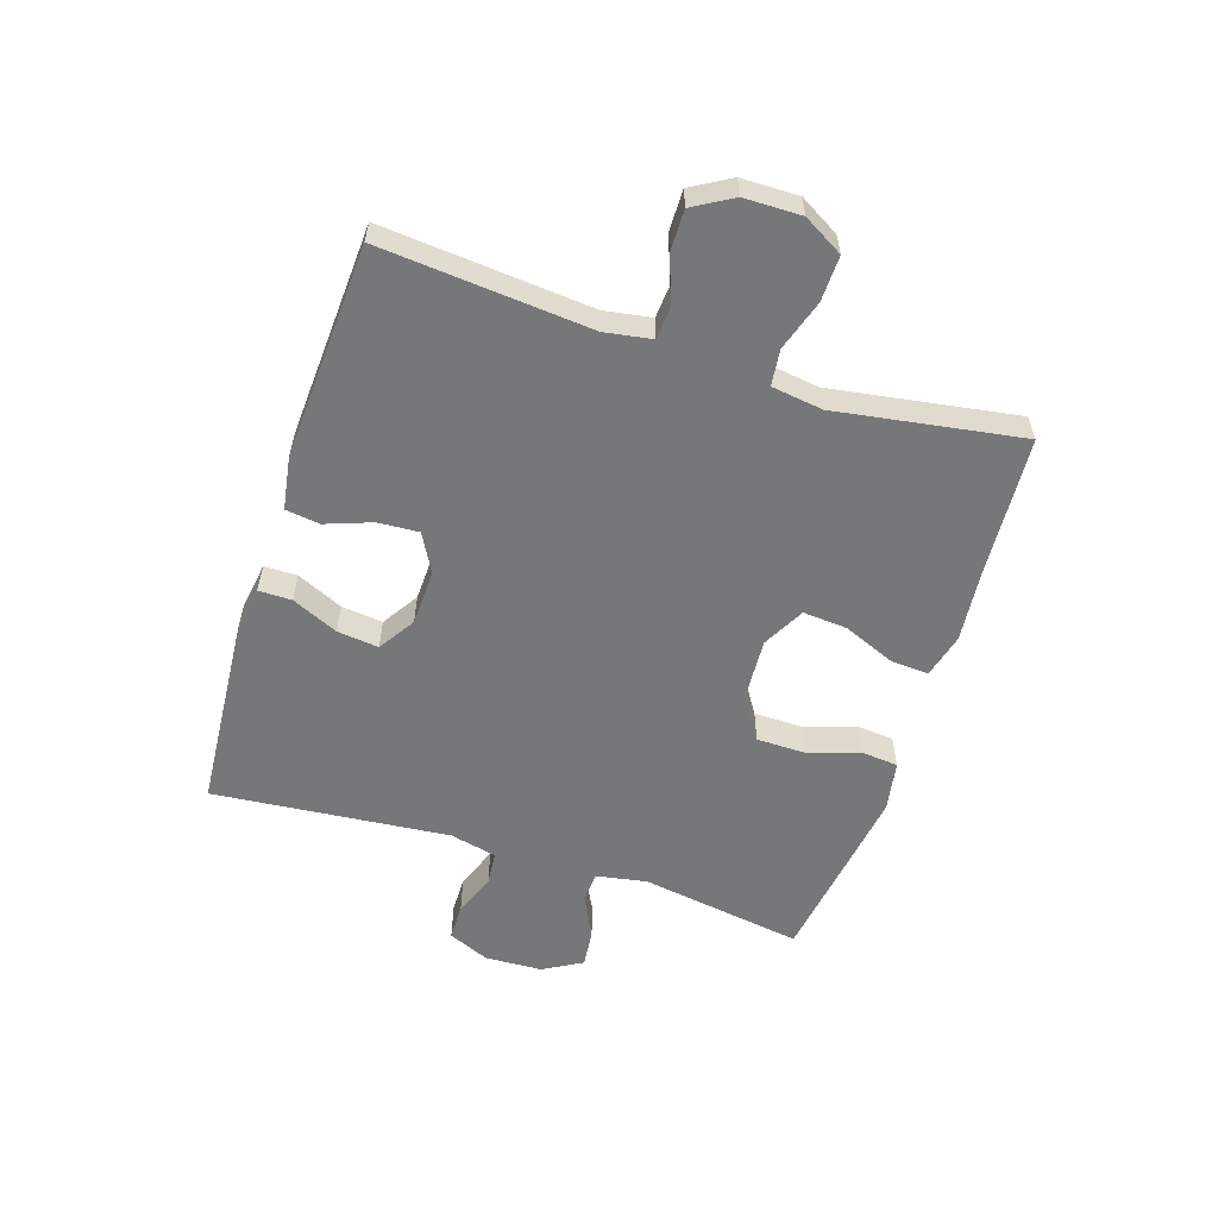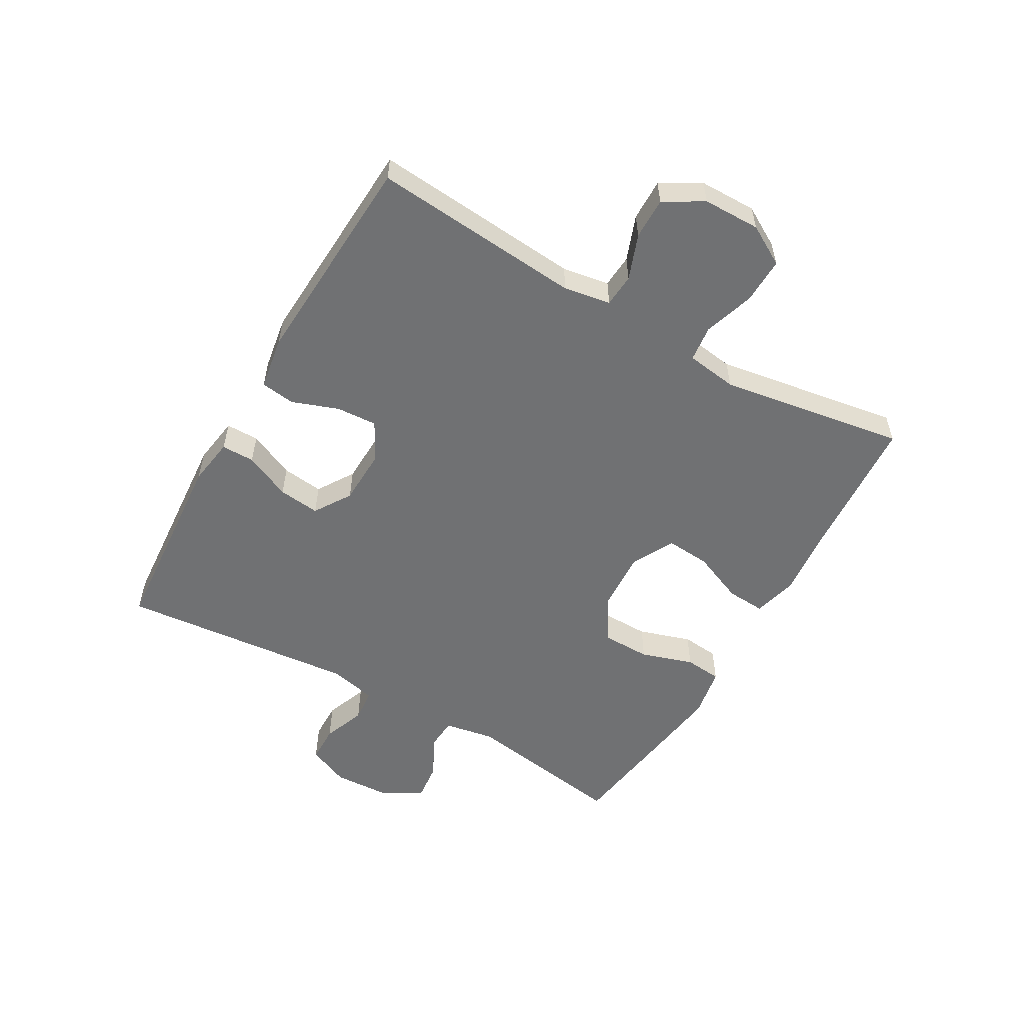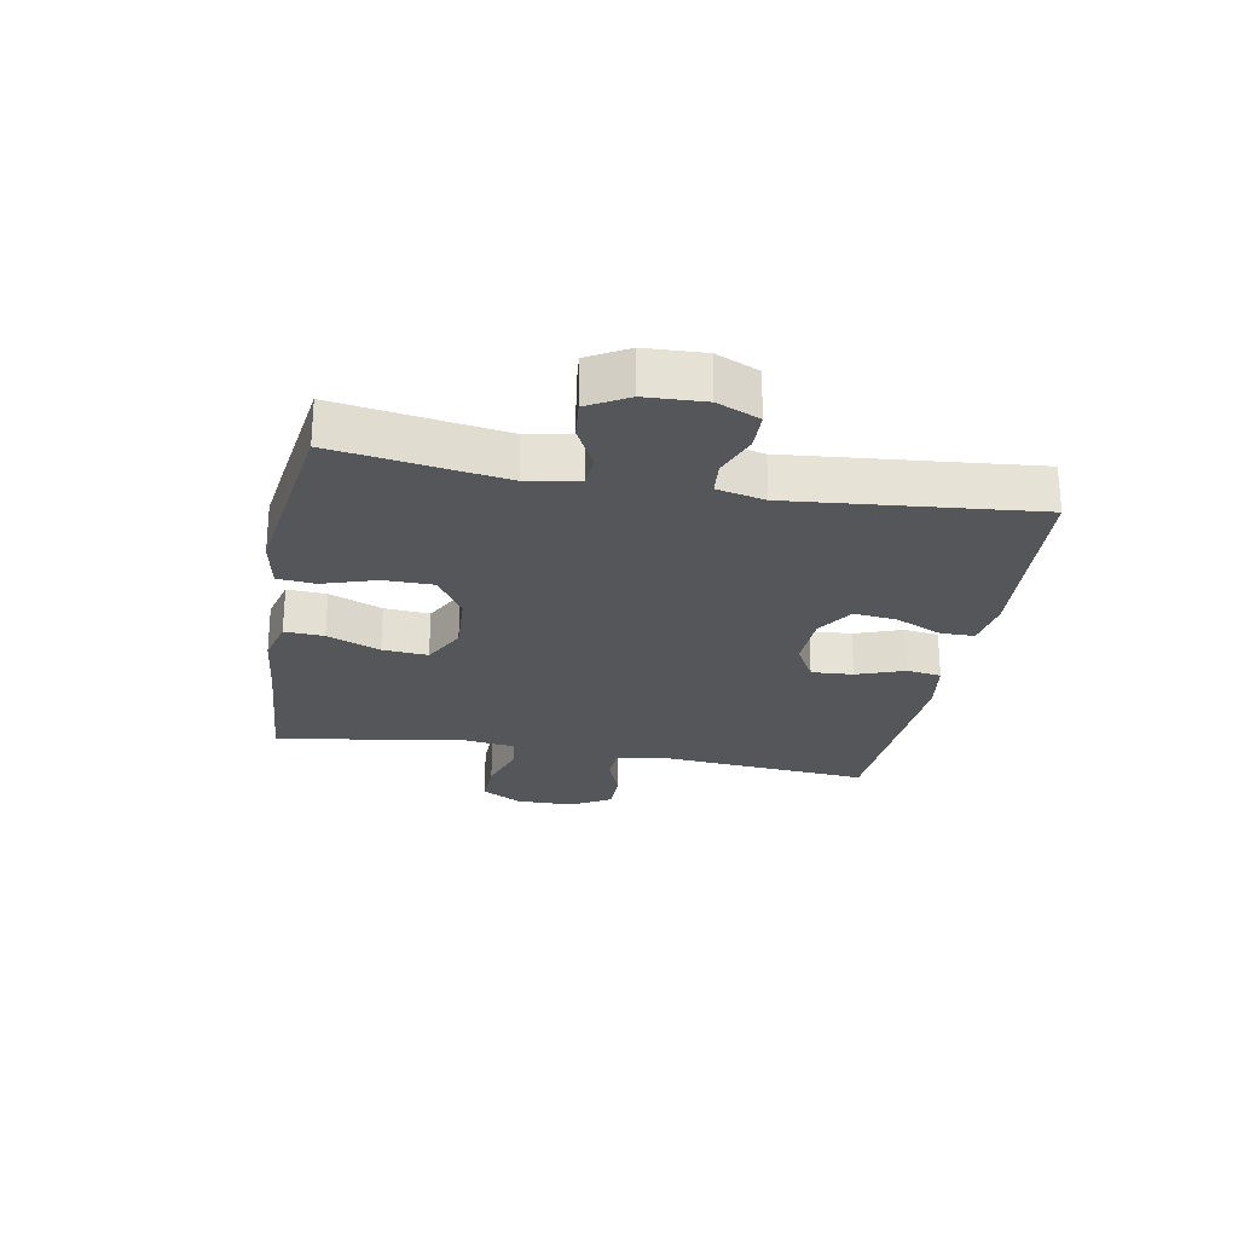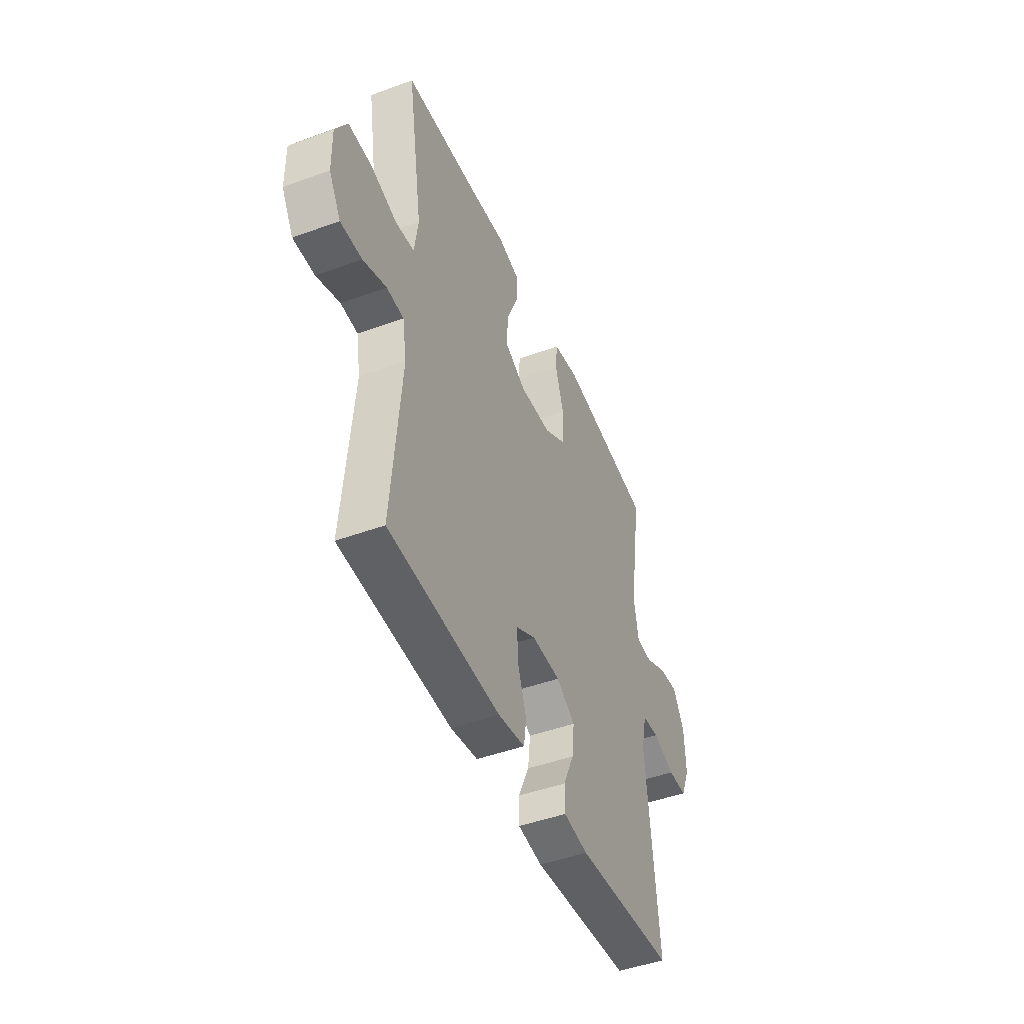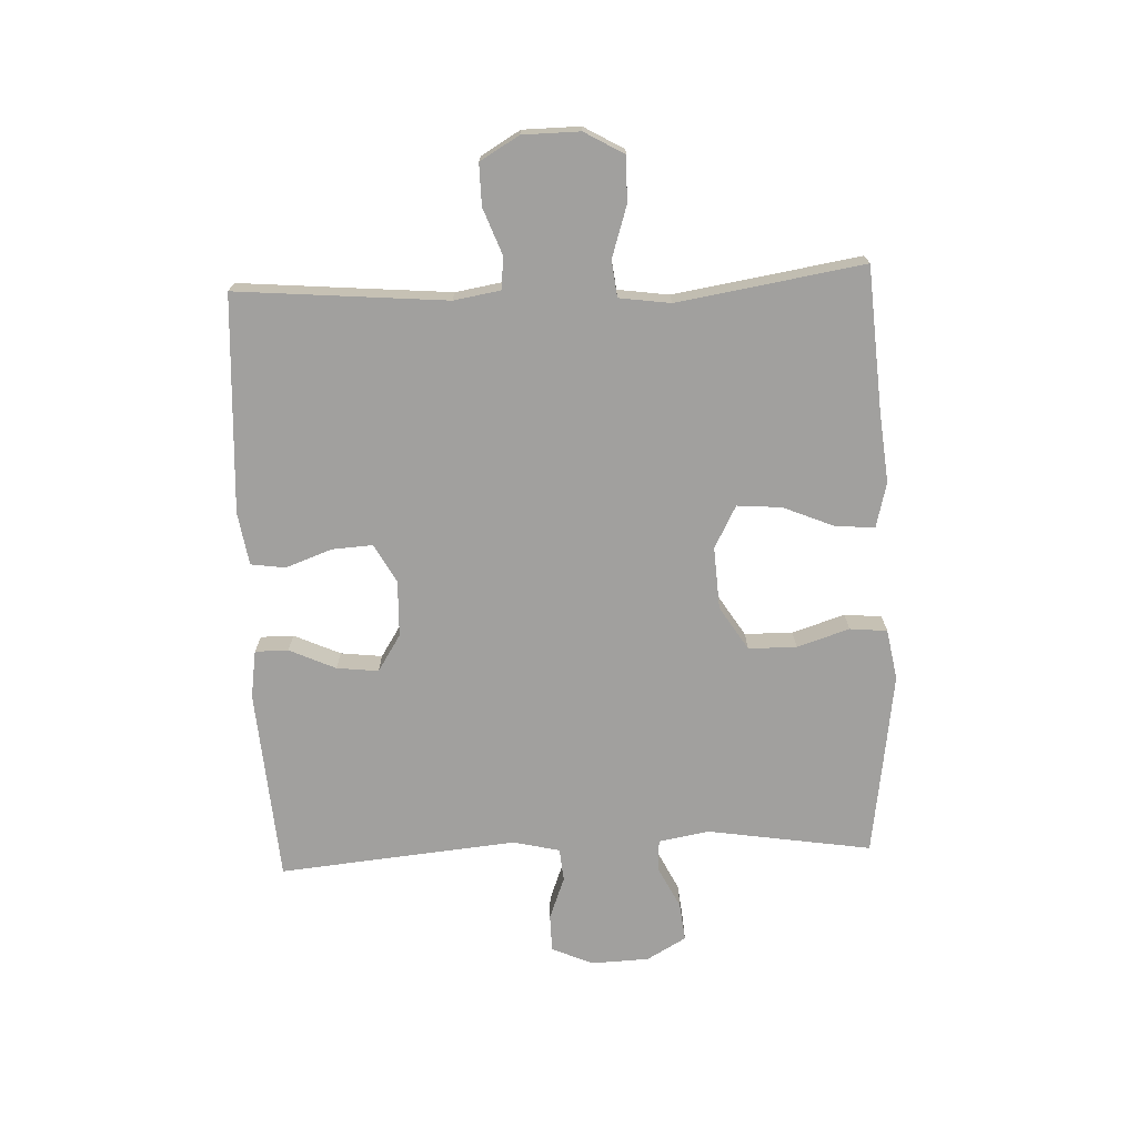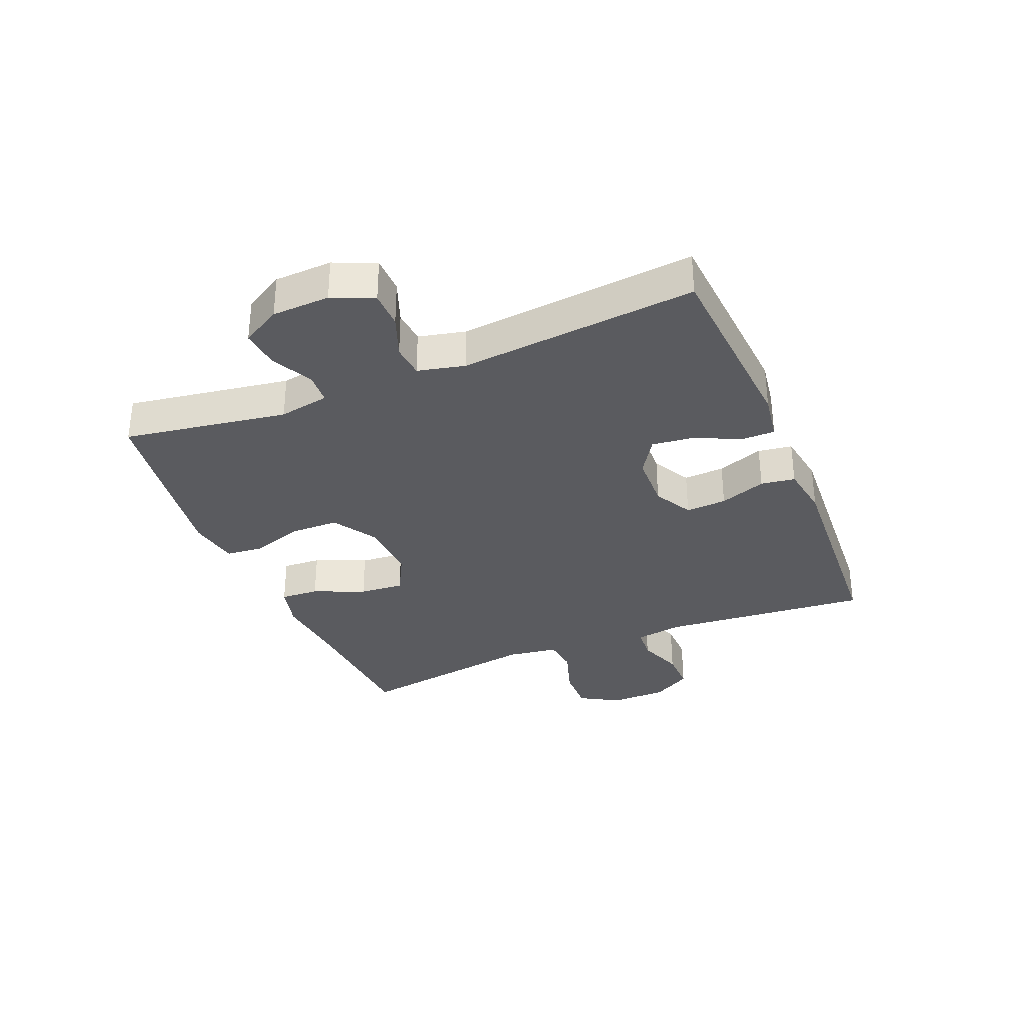
<metadata>
{"format":"obj","ext":"obj","renderer":"f3d","projection":"perspective","resolution":1024,"background":"white","views":[{"elev":-57.0,"azim":-107.9,"up":"+Y"},{"elev":-55.1,"azim":-119.8,"up":"+Y"},{"elev":-25.1,"azim":79.7,"up":"+Y"},{"elev":-46.3,"azim":-67.3,"up":"+Z"},{"elev":-71.8,"azim":-87.5,"up":"+Y"},{"elev":-33.1,"azim":112.4,"up":"+Y"}]}
</metadata>
<code>
v -0.5 0.07 -0.5
v -0.47 0.07 -0.151
v -0.483 0.07 -0.073
v -0.538 0.07 -0.069
v -0.613 0.07 -0.097
v -0.682 0.07 -0.098
v -0.72 0.07 -0.033
v -0.721 0.07 0.062
v -0.683 0.07 0.128
v -0.607 0.07 0.126
v -0.523 0.07 0.099
v -0.463 0.07 0.106
v -0.451 0.07 0.191
v -0.5 0.07 0.5
v -0.265 0.07 0.516
v -0.145 0.07 0.528
v -0.071 0.07 0.509
v -0.075 0.07 0.445
v -0.111 0.07 0.359
v -0.117 0.07 0.285
v -0.047 0.07 0.248
v 0.056 0.07 0.254
v 0.129 0.07 0.3
v 0.13 0.07 0.38
v 0.102 0.07 0.467
v 0.108 0.07 0.529
v 0.192 0.07 0.544
v 0.32 0.07 0.526
v 0.5 0.07 0.5
v 0.457 0.07 0.227
v 0.472 0.07 0.143
v 0.524 0.07 0.14
v 0.594 0.07 0.175
v 0.658 0.07 0.182
v 0.695 0.07 0.117
v 0.699 0.07 0.021
v 0.669 0.07 -0.048
v 0.607 0.07 -0.049
v 0.536 0.07 -0.022
v 0.481 0.07 -0.027
v 0.463 0.07 -0.105
v 0.5 0.07 -0.5
v 0.178 0.07 -0.524
v 0.099 0.07 -0.512
v 0.099 0.07 -0.457
v 0.134 0.07 -0.38
v 0.142 0.07 -0.311
v 0.081 0.07 -0.272
v -0.012 0.07 -0.269
v -0.076 0.07 -0.304
v -0.072 0.07 -0.372
v -0.044 0.07 -0.449
v -0.052 0.07 -0.506
v -0.14 0.07 -0.52
v -0.5 0 -0.5
v -0.47 0 -0.151
v -0.483 0 -0.073
v -0.538 0 -0.069
v -0.613 0 -0.097
v -0.682 0 -0.098
v -0.72 0 -0.033
v -0.721 0 0.062
v -0.683 0 0.128
v -0.607 0 0.126
v -0.523 0 0.099
v -0.463 0 0.106
v -0.451 0 0.191
v -0.5 0 0.5
v -0.265 0 0.516
v -0.145 0 0.528
v -0.071 0 0.509
v -0.075 0 0.445
v -0.111 0 0.359
v -0.117 0 0.285
v -0.047 0 0.248
v 0.056 0 0.254
v 0.129 0 0.3
v 0.13 0 0.38
v 0.102 0 0.467
v 0.108 0 0.529
v 0.192 0 0.544
v 0.32 0 0.526
v 0.5 0 0.5
v 0.457 0 0.227
v 0.472 0 0.143
v 0.524 0 0.14
v 0.594 0 0.175
v 0.658 0 0.182
v 0.695 0 0.117
v 0.699 0 0.021
v 0.669 0 -0.048
v 0.607 0 -0.049
v 0.536 0 -0.022
v 0.481 0 -0.027
v 0.463 0 -0.105
v 0.5 0 -0.5
v 0.178 0 -0.524
v 0.099 0 -0.512
v 0.099 0 -0.457
v 0.134 0 -0.38
v 0.142 0 -0.311
v 0.081 0 -0.272
v -0.012 0 -0.269
v -0.076 0 -0.304
v -0.072 0 -0.372
v -0.044 0 -0.449
v -0.052 0 -0.506
v -0.14 0 -0.52
f 54 1 2
f 53 54 2
f 52 53 2
f 51 52 2
f 50 51 2 3
f 49 50 3
f 48 49 3
f 44 45 46
f 43 44 46
f 42 43 46
f 41 42 46
f 40 41 46 47
f 37 38 39
f 36 37 39
f 35 36 39
f 34 35 39
f 33 34 39
f 32 33 39
f 31 32 39 40
f 40 47 48
f 31 40 48
f 30 31 48
f 28 29 30
f 27 28 30
f 26 27 30
f 25 26 30
f 24 25 30
f 17 18 19
f 16 17 19
f 15 16 19
f 15 19 20
f 14 15 20
f 13 14 20
f 12 13 20 21
f 9 10 11
f 8 9 11
f 7 8 11
f 6 7 11
f 5 6 11
f 4 5 11
f 3 4 11 12
f 12 21 22
f 3 12 22
f 48 3 22
f 23 24 30
f 22 23 30 48
f 56 55 108
f 56 108 107
f 56 107 106
f 56 106 105
f 57 56 105 104
f 57 104 103
f 57 103 102
f 100 99 98
f 100 98 97
f 100 97 96
f 100 96 95
f 101 100 95 94
f 93 92 91
f 93 91 90
f 93 90 89
f 93 89 88
f 93 88 87
f 93 87 86
f 94 93 86 85
f 102 101 94
f 102 94 85
f 102 85 84
f 84 83 82
f 84 82 81
f 84 81 80
f 84 80 79
f 84 79 78
f 73 72 71
f 73 71 70
f 73 70 69
f 74 73 69
f 74 69 68
f 74 68 67
f 75 74 67 66
f 65 64 63
f 65 63 62
f 65 62 61
f 65 61 60
f 65 60 59
f 65 59 58
f 66 65 58 57
f 76 75 66
f 76 66 57
f 76 57 102
f 84 78 77
f 102 84 77 76
f 1 55 56 2
f 2 56 57 3
f 3 57 58 4
f 4 58 59 5
f 5 59 60 6
f 6 60 61 7
f 7 61 62 8
f 8 62 63 9
f 9 63 64 10
f 10 64 65 11
f 11 65 66 12
f 12 66 67 13
f 13 67 68 14
f 14 68 69 15
f 15 69 70 16
f 16 70 71 17
f 17 71 72 18
f 18 72 73 19
f 19 73 74 20
f 20 74 75 21
f 21 75 76 22
f 22 76 77 23
f 23 77 78 24
f 24 78 79 25
f 25 79 80 26
f 26 80 81 27
f 27 81 82 28
f 28 82 83 29
f 29 83 84 30
f 30 84 85 31
f 31 85 86 32
f 32 86 87 33
f 33 87 88 34
f 34 88 89 35
f 35 89 90 36
f 36 90 91 37
f 37 91 92 38
f 38 92 93 39
f 39 93 94 40
f 40 94 95 41
f 41 95 96 42
f 42 96 97 43
f 43 97 98 44
f 44 98 99 45
f 45 99 100 46
f 46 100 101 47
f 47 101 102 48
f 48 102 103 49
f 49 103 104 50
f 50 104 105 51
f 51 105 106 52
f 52 106 107 53
f 53 107 108 54
f 54 108 55 1

</code>
